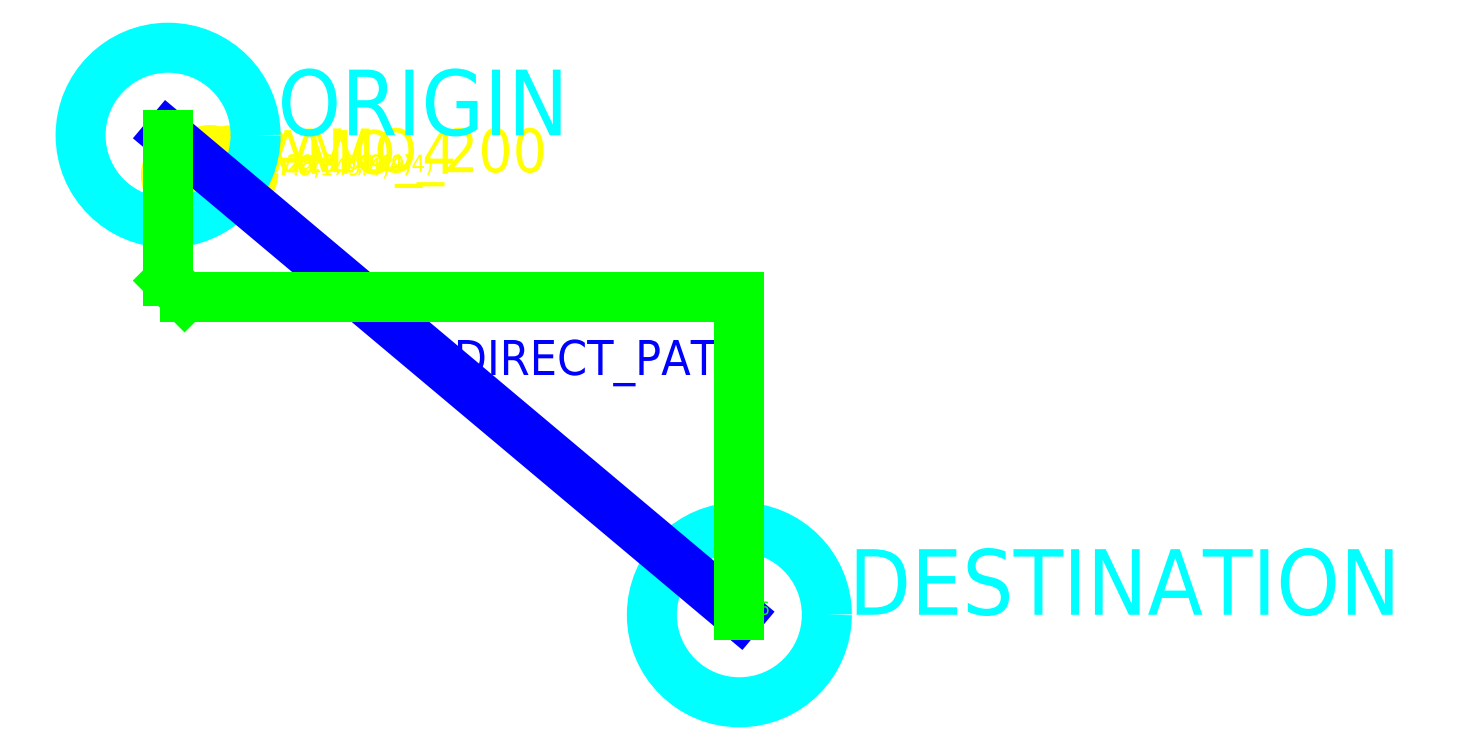
<metadata>
{"format":"dxf","ext":"dxf","renderer":"ezdxf+matplotlib","layout":"modelspace","background":"white","min_lineweight":24,"dpi":150}
</metadata>
<code>
0
SECTION
2
ENTITIES
0
LINE
8
FORBIDDEN_SECTIONS
10
139.7
20
27.93
30
149.4
11
140.2
21
28
31
149.4
0
TEXT
8
LABELS
10
139.9
20
27.96
30
149.4
40
1
1
TRAMO_4
0
CIRCLE
8
FORBIDDEN_SECTIONS
10
139.7
20
27.93
30
149.4
40
0.5
0
CIRCLE
8
FORBIDDEN_SECTIONS
10
140.2
20
28
30
149.4
40
0.5
0
TEXT
8
LABELS
10
139.7
20
27.93
30
148.4
40
0.4
1
(139.7,27.9,149.4)
0
TEXT
8
LABELS
10
140.2
20
28
30
148.4
40
0.4
1
(140.2,28,149.4)
0
LINE
8
FORBIDDEN_SECTIONS
10
140.2
20
28
30
149.4
11
140.7
21
28
31
149.4
0
TEXT
8
LABELS
10
140.4
20
28
30
149.4
40
1
1
TRAMO_200
0
CIRCLE
8
FORBIDDEN_SECTIONS
10
140.2
20
28
30
149.4
40
0.5
0
CIRCLE
8
FORBIDDEN_SECTIONS
10
140.7
20
28
30
149.4
40
0.5
0
TEXT
8
LABELS
10
140.2
20
28
30
148.4
40
0.4
1
(140.2,28,149.4)
0
TEXT
8
LABELS
10
140.7
20
28
30
148.4
40
0.4
1
(140.7,28,149.4)
0
CIRCLE
8
ORIGIN_DEST
10
139.2
20
28.84
30
140
40
2
0
TEXT
8
LABELS
10
141.7
20
28.84
30
140
40
1.5
1
ORIGIN
0
CIRCLE
8
ORIGIN_DEST
10
152.3
20
17.88
30
160.1
40
2
0
TEXT
8
LABELS
10
154.8
20
17.88
30
160.1
40
1.5
1
DESTINATION
0
LINE
8
DIRECT_PATH
10
139.2
20
28.84
30
140
11
152.3
21
17.88
31
160.1
0
TEXT
8
LABELS
10
145.8
20
23.36
30
151.1
40
0.8
1
DIRECT_PATH
0
LINE
8
ALGORITHM_PATH
10
139.2
20
28.84
30
140
11
139.2
21
28.84
31
149.4
0
LINE
8
ALGORITHM_PATH
10
139.2
20
28.84
30
149.4
11
139.2
21
28.84
31
152.3
0
LINE
8
ALGORITHM_PATH
10
139.2
20
28.84
30
152.3
11
139.2
21
28.84
31
160.7
0
LINE
8
ALGORITHM_PATH
10
139.2
20
28.84
30
160.7
11
139.2
21
28.75
31
160.7
0
LINE
8
ALGORITHM_PATH
10
139.2
20
28.75
30
160.7
11
139.2
21
28.25
31
160.7
0
LINE
8
ALGORITHM_PATH
10
139.2
20
28.25
30
160.7
11
139.2
21
25.52
31
160.7
0
LINE
8
ALGORITHM_PATH
10
139.2
20
25.52
30
160.7
11
139.6
21
25.14
31
160.7
0
LINE
8
ALGORITHM_PATH
10
139.6
20
25.14
30
160.7
11
147.2
21
25.14
31
160.7
0
LINE
8
ALGORITHM_PATH
10
147.2
20
25.14
30
160.7
11
147.4
21
25.14
31
160.6
0
LINE
8
ALGORITHM_PATH
10
147.4
20
25.14
30
160.6
11
147.8
21
25.14
31
160.2
0
LINE
8
ALGORITHM_PATH
10
147.8
20
25.14
30
160.2
11
148
21
25.14
31
160.1
0
LINE
8
ALGORITHM_PATH
10
148
20
25.14
30
160.1
11
151.9
21
25.14
31
160.1
0
LINE
8
ALGORITHM_PATH
10
151.9
20
25.14
30
160.1
11
152.3
21
25.14
31
160.1
0
LINE
8
ALGORITHM_PATH
10
152.3
20
25.14
30
160.1
11
152.3
21
24.77
31
160.1
0
LINE
8
ALGORITHM_PATH
10
152.3
20
24.77
30
160.1
11
152.3
21
17.88
31
160.1
0
TEXT
8
LABELS
10
139.2
20
28.84
30
140.5
40
0.3
1
P1
0
TEXT
8
LABELS
10
139.2
20
28.84
30
161.2
40
0.3
1
P4
0
TEXT
8
LABELS
10
139.2
20
25.52
30
161.2
40
0.3
1
P7
0
TEXT
8
LABELS
10
147.4
20
25.14
30
161.1
40
0.3
1
P10
0
TEXT
8
LABELS
10
151.9
20
25.14
30
160.6
40
0.3
1
P13
0
TEXT
8
LABELS
10
152.3
20
17.88
30
160.6
40
0.3
1
P16
0
ENDSEC
0
EOF

</code>
